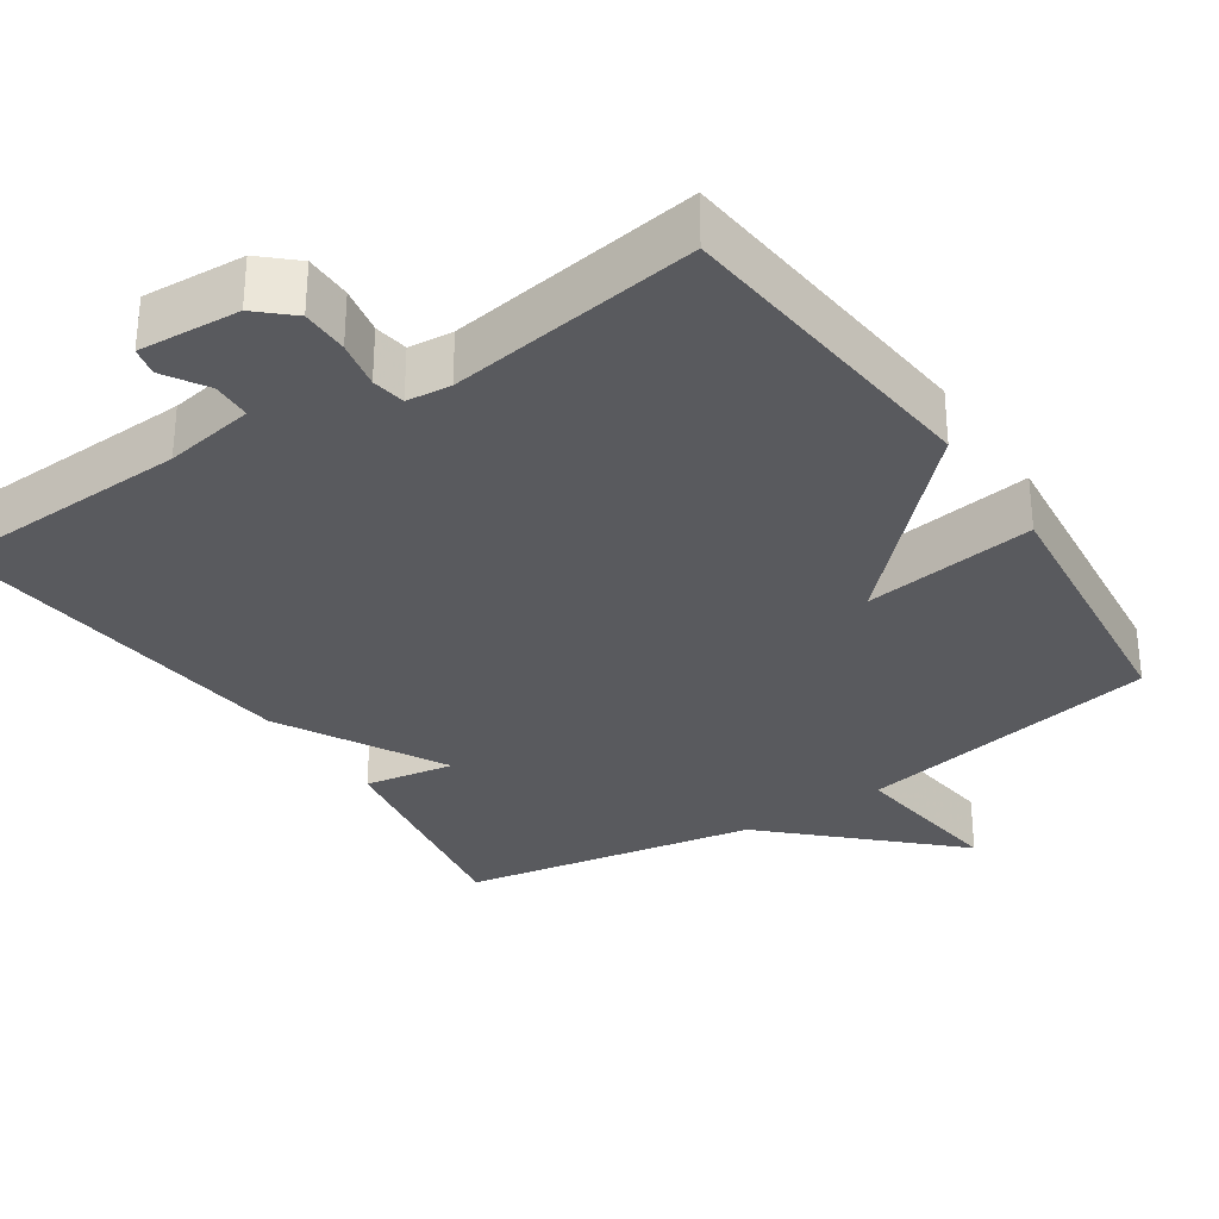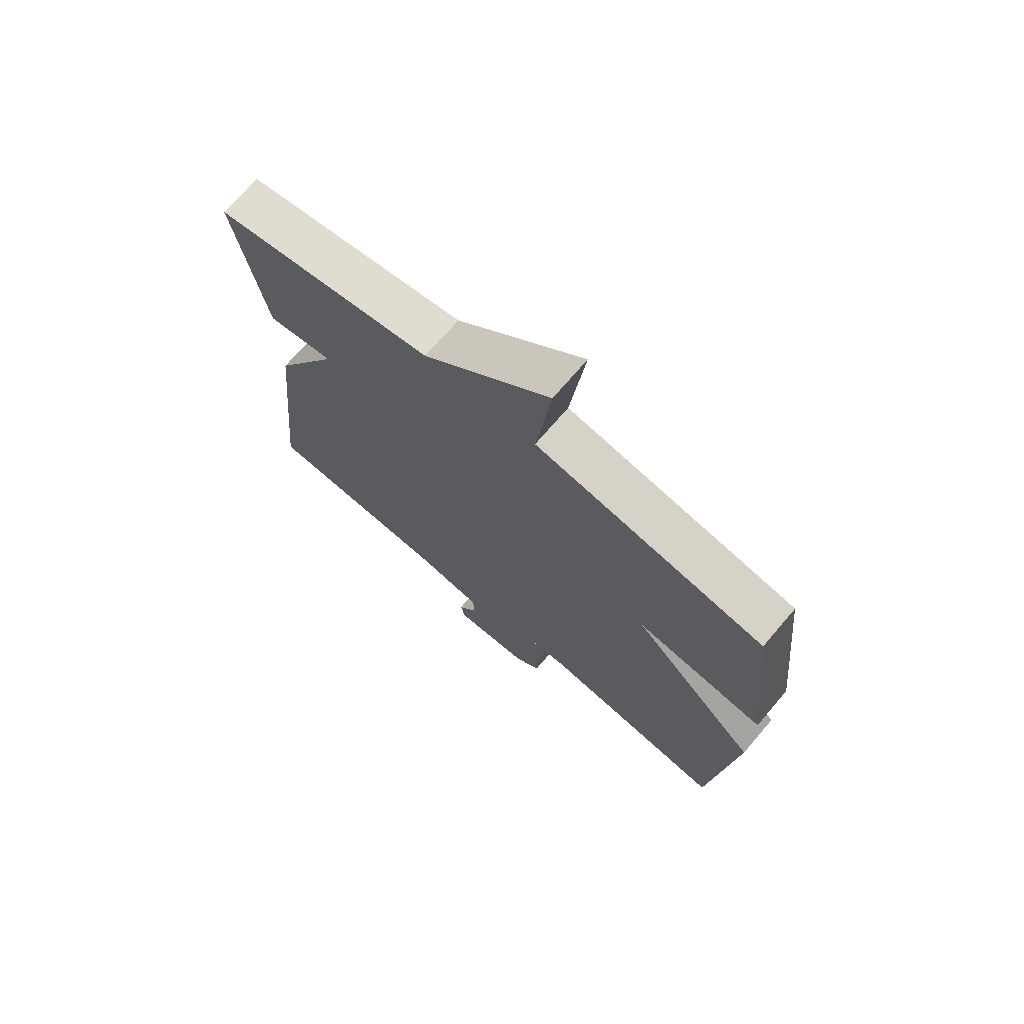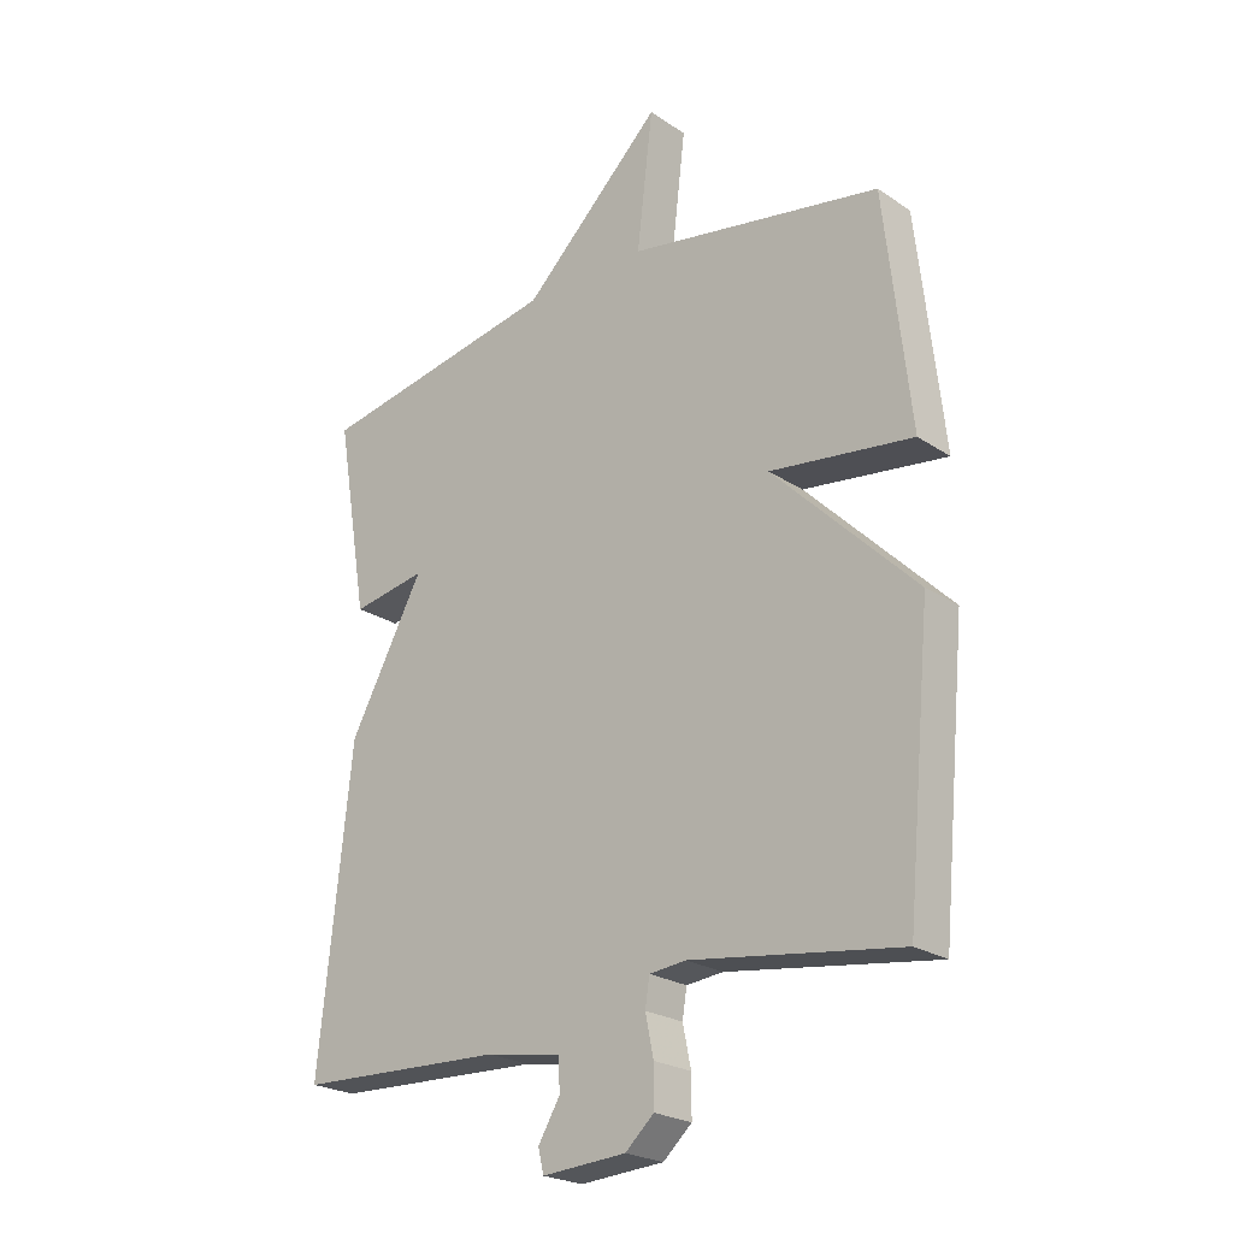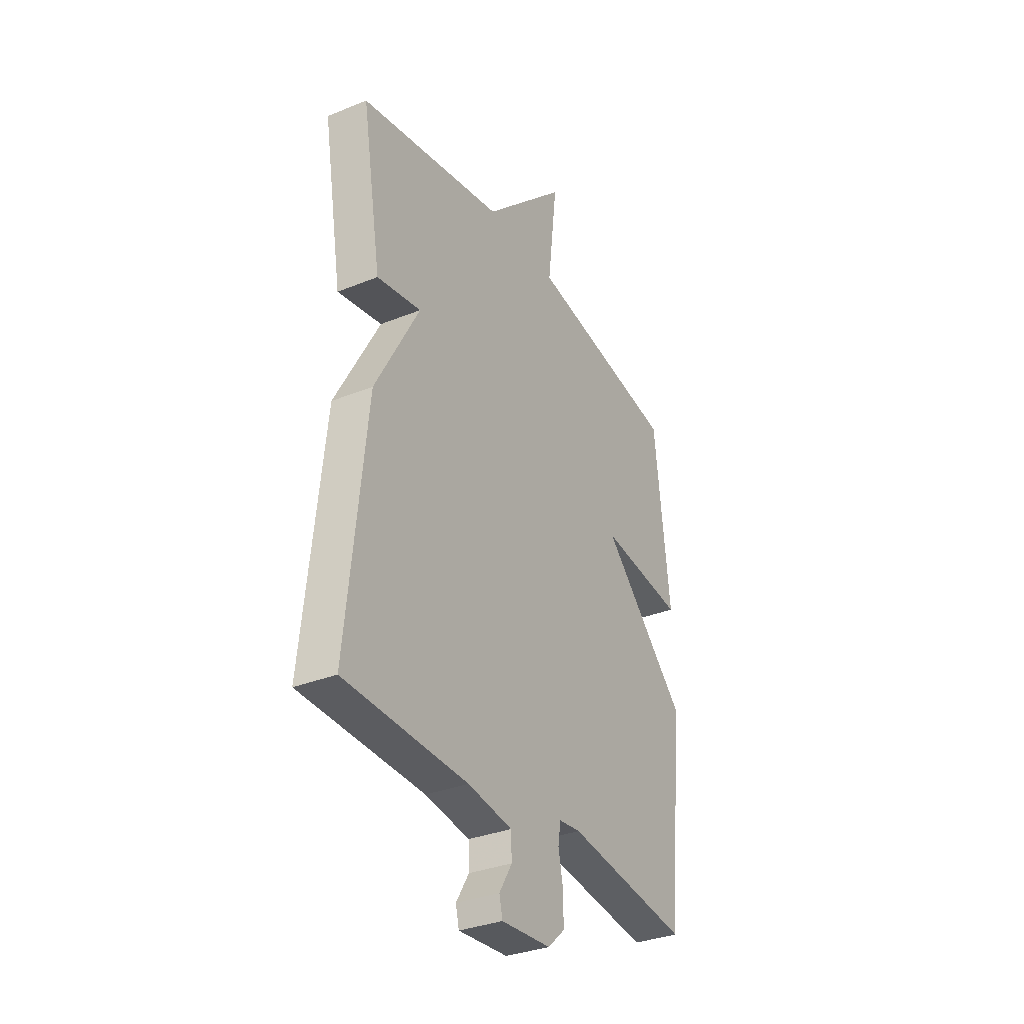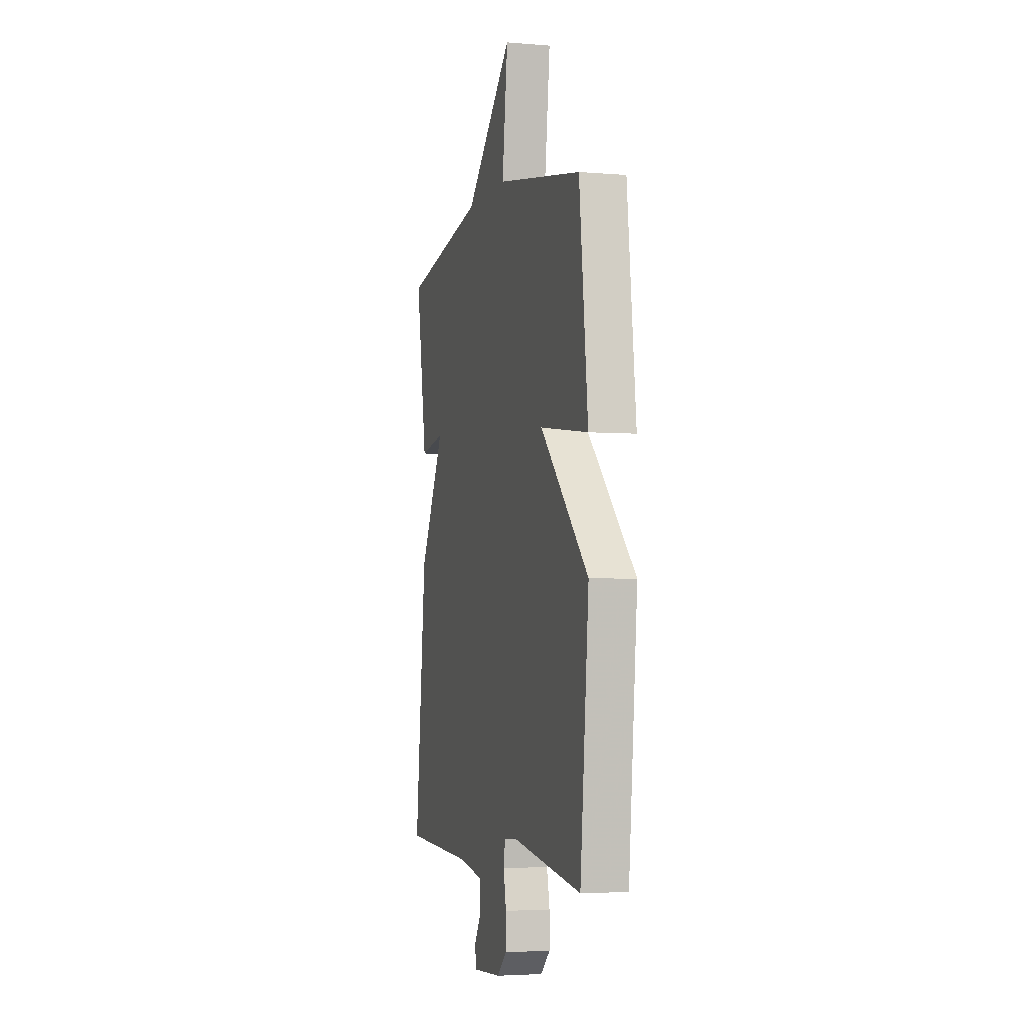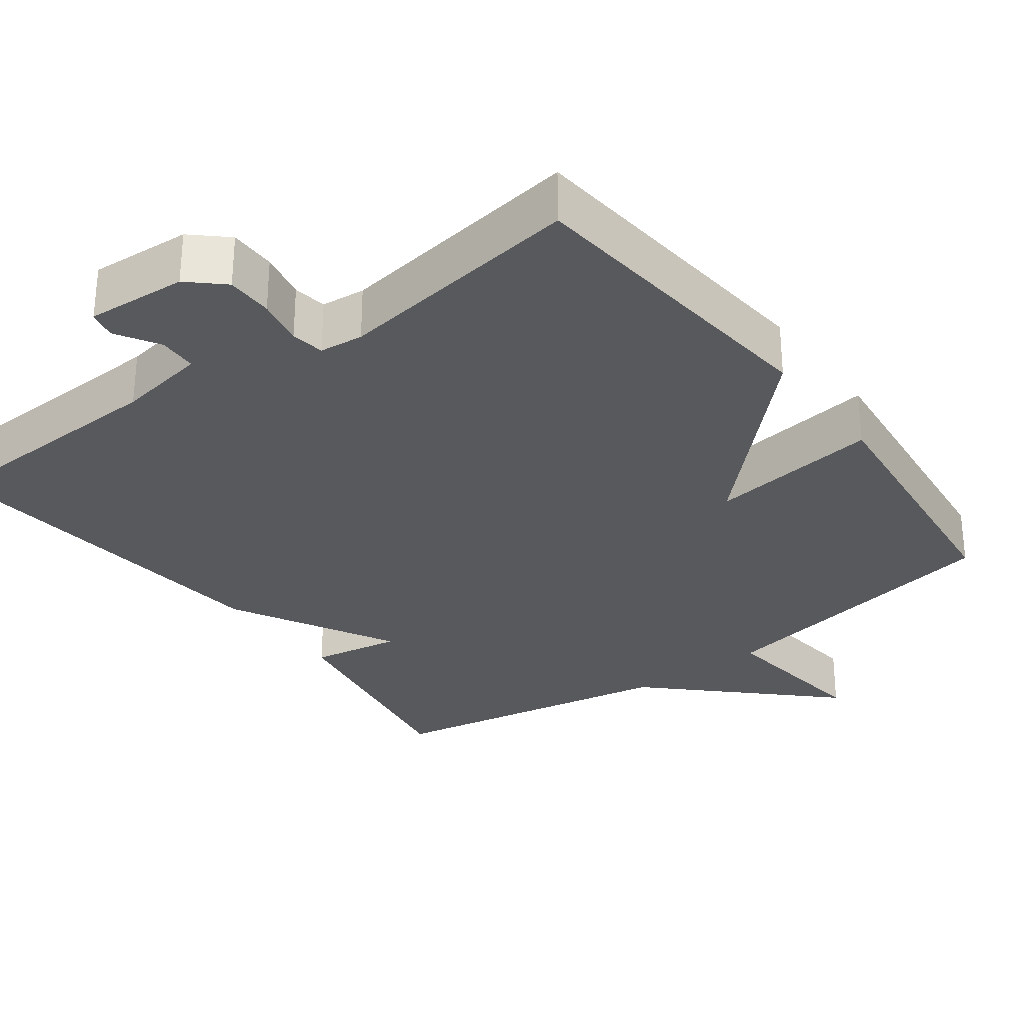
<metadata>
{"format":"obj","ext":"obj","renderer":"f3d","projection":"perspective","resolution":1024,"background":"white","views":[{"elev":-31.6,"azim":-146.1,"up":"+Y"},{"elev":71.8,"azim":-139.4,"up":"+Z"},{"elev":-23.4,"azim":-138.1,"up":"+Z"},{"elev":-33.0,"azim":119.2,"up":"+Z"},{"elev":-3.8,"azim":-105.4,"up":"+Z"},{"elev":-30.1,"azim":-143.3,"up":"+Y"}]}
</metadata>
<code>
v -0.5 0.07 0.5
v -0.092 0.07 0.573
v -0.118 0.07 0.79
v 0.108 0.07 0.573
v 0.5 0.07 0.5
v 0.448 0.07 0.19
v 0.328 0.07 0.211
v 0.448 0.07 -0.01
v 0.5 0.07 -0.5
v 0.166 0.07 -0.513
v 0.045 0.07 -0.533
v 0.043 0.07 -0.585
v 0.078 0.07 -0.643
v 0.069 0.07 -0.681
v -0.066 0.07 -0.672
v -0.112 0.07 -0.63
v -0.112 0.07 -0.567
v -0.099 0.07 -0.503
v -0.106 0.07 -0.458
v -0.165 0.07 -0.452
v -0.5 0.07 -0.5
v -0.541 0.07 -0.07
v -0.311 0.07 0.16
v -0.541 0.07 0.13
v -0.5 0 0.5
v -0.092 0 0.573
v -0.118 0 0.79
v 0.108 0 0.573
v 0.5 0 0.5
v 0.448 0 0.19
v 0.328 0 0.211
v 0.448 0 -0.01
v 0.5 0 -0.5
v 0.166 0 -0.513
v 0.045 0 -0.533
v 0.043 0 -0.585
v 0.078 0 -0.643
v 0.069 0 -0.681
v -0.066 0 -0.672
v -0.112 0 -0.63
v -0.112 0 -0.567
v -0.099 0 -0.503
v -0.106 0 -0.458
v -0.165 0 -0.452
v -0.5 0 -0.5
v -0.541 0 -0.07
v -0.311 0 0.16
v -0.541 0 0.13
f 23 24 1 2
f 20 21 22 23
f 19 20 23 2
f 18 19 2
f 16 17 18
f 15 16 18
f 14 15 18
f 13 14 18
f 12 13 18
f 11 12 18 2
f 2 3 4
f 11 2 4
f 10 11 4
f 9 10 4
f 8 9 4
f 7 8 4
f 4 5 6 7
f 26 25 48 47
f 47 46 45 44
f 26 47 44 43
f 26 43 42
f 42 41 40
f 42 40 39
f 42 39 38
f 42 38 37
f 42 37 36
f 26 42 36 35
f 28 27 26
f 28 26 35
f 28 35 34
f 28 34 33
f 28 33 32
f 28 32 31
f 31 30 29 28
f 1 25 26 2
f 2 26 27 3
f 3 27 28 4
f 4 28 29 5
f 5 29 30 6
f 6 30 31 7
f 7 31 32 8
f 8 32 33 9
f 9 33 34 10
f 10 34 35 11
f 11 35 36 12
f 12 36 37 13
f 13 37 38 14
f 14 38 39 15
f 15 39 40 16
f 16 40 41 17
f 17 41 42 18
f 18 42 43 19
f 19 43 44 20
f 20 44 45 21
f 21 45 46 22
f 22 46 47 23
f 23 47 48 24
f 24 48 25 1

</code>
